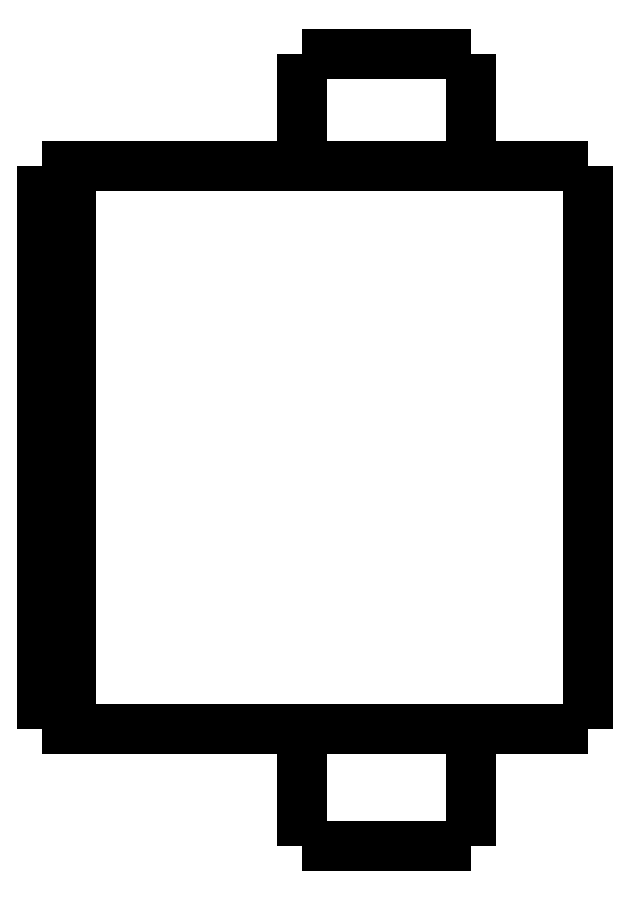
<metadata>
{"format":"dxf","ext":"dxf","renderer":"ezdxf+matplotlib","layout":"modelspace","background":"white","min_lineweight":24,"dpi":150}
</metadata>
<code>
0
SECTION
2
ENTITIES
0
LWPOLYLINE
8
0
90
51
70
0
10
0
20
23.7
10
0
20
23.31
10
0
20
22.92
10
0
20
22.52
10
0
20
22.13
10
0
20
21.74
10
0
20
21.35
10
0
20
20.96
10
0
20
20.56
10
0
20
20.17
10
0
20
19.78
10
0
20
19.39
10
0
20
19
10
0
20
18.6
10
0
20
18.21
10
0
20
17.82
10
0
20
17.43
10
0
20
17.04
10
0
20
16.64
10
0
20
16.25
10
0
20
15.86
10
0
20
15.47
10
0
20
15.08
10
0
20
14.68
10
0
20
14.29
10
0
20
13.9
10
0
20
13.51
10
0
20
13.12
10
0
20
12.72
10
0
20
12.33
10
0
20
11.94
10
0
20
11.55
10
0
20
11.16
10
0
20
10.76
10
0
20
10.37
10
0
20
9.98
10
0
20
9.588
10
0
20
9.196
10
0
20
8.804
10
0
20
8.412
10
0
20
8.02
10
0
20
7.628
10
0
20
7.236
10
0
20
6.844
10
0
20
6.452
10
0
20
6.06
10
0
20
5.668
10
0
20
5.276
10
0
20
4.884
10
0
20
4.492
10
0
20
4.1
0
LWPOLYLINE
8
0
90
51
70
0
10
-9.95
20
4.1
10
-9.95
20
4.018
10
-9.95
20
3.936
10
-9.95
20
3.854
10
-9.95
20
3.772
10
-9.95
20
3.69
10
-9.95
20
3.608
10
-9.95
20
3.526
10
-9.95
20
3.444
10
-9.95
20
3.362
10
-9.95
20
3.28
10
-9.95
20
3.198
10
-9.95
20
3.116
10
-9.95
20
3.034
10
-9.95
20
2.952
10
-9.95
20
2.87
10
-9.95
20
2.788
10
-9.95
20
2.706
10
-9.95
20
2.624
10
-9.95
20
2.542
10
-9.95
20
2.46
10
-9.95
20
2.378
10
-9.95
20
2.296
10
-9.95
20
2.214
10
-9.95
20
2.132
10
-9.95
20
2.05
10
-9.95
20
1.968
10
-9.95
20
1.886
10
-9.95
20
1.804
10
-9.95
20
1.722
10
-9.95
20
1.64
10
-9.95
20
1.558
10
-9.95
20
1.476
10
-9.95
20
1.394
10
-9.95
20
1.312
10
-9.95
20
1.23
10
-9.95
20
1.148
10
-9.95
20
1.066
10
-9.95
20
0.984
10
-9.95
20
0.902
10
-9.95
20
0.82
10
-9.95
20
0.738
10
-9.95
20
0.656
10
-9.95
20
0.574
10
-9.95
20
0.492
10
-9.95
20
0.41
10
-9.95
20
0.328
10
-9.95
20
0.246
10
-9.95
20
0.164
10
-9.95
20
0.082
10
-9.95
20
0
0
LWPOLYLINE
8
0
90
51
70
0
10
-4.05
20
4.1
10
-4.05
20
4.018
10
-4.05
20
3.936
10
-4.05
20
3.854
10
-4.05
20
3.772
10
-4.05
20
3.69
10
-4.05
20
3.608
10
-4.05
20
3.526
10
-4.05
20
3.444
10
-4.05
20
3.362
10
-4.05
20
3.28
10
-4.05
20
3.198
10
-4.05
20
3.116
10
-4.05
20
3.034
10
-4.05
20
2.952
10
-4.05
20
2.87
10
-4.05
20
2.788
10
-4.05
20
2.706
10
-4.05
20
2.624
10
-4.05
20
2.542
10
-4.05
20
2.46
10
-4.05
20
2.378
10
-4.05
20
2.296
10
-4.05
20
2.214
10
-4.05
20
2.132
10
-4.05
20
2.05
10
-4.05
20
1.968
10
-4.05
20
1.886
10
-4.05
20
1.804
10
-4.05
20
1.722
10
-4.05
20
1.64
10
-4.05
20
1.558
10
-4.05
20
1.476
10
-4.05
20
1.394
10
-4.05
20
1.312
10
-4.05
20
1.23
10
-4.05
20
1.148
10
-4.05
20
1.066
10
-4.05
20
0.984
10
-4.05
20
0.902
10
-4.05
20
0.82
10
-4.05
20
0.738
10
-4.05
20
0.656
10
-4.05
20
0.574
10
-4.05
20
0.492
10
-4.05
20
0.41
10
-4.05
20
0.328
10
-4.05
20
0.246
10
-4.05
20
0.164
10
-4.05
20
0.082
10
-4.05
20
0
0
LWPOLYLINE
8
0
90
51
70
0
10
-9.95
20
27.6
10
-9.95
20
27.52
10
-9.95
20
27.44
10
-9.95
20
27.37
10
-9.95
20
27.29
10
-9.95
20
27.21
10
-9.95
20
27.13
10
-9.95
20
27.05
10
-9.95
20
26.98
10
-9.95
20
26.9
10
-9.95
20
26.82
10
-9.95
20
26.74
10
-9.95
20
26.66
10
-9.95
20
26.59
10
-9.95
20
26.51
10
-9.95
20
26.43
10
-9.95
20
26.35
10
-9.95
20
26.27
10
-9.95
20
26.2
10
-9.95
20
26.12
10
-9.95
20
26.04
10
-9.95
20
25.96
10
-9.95
20
25.88
10
-9.95
20
25.81
10
-9.95
20
25.73
10
-9.95
20
25.65
10
-9.95
20
25.57
10
-9.95
20
25.49
10
-9.95
20
25.42
10
-9.95
20
25.34
10
-9.95
20
25.26
10
-9.95
20
25.18
10
-9.95
20
25.1
10
-9.95
20
25.03
10
-9.95
20
24.95
10
-9.95
20
24.87
10
-9.95
20
24.79
10
-9.95
20
24.71
10
-9.95
20
24.64
10
-9.95
20
24.56
10
-9.95
20
24.48
10
-9.95
20
24.4
10
-9.95
20
24.32
10
-9.95
20
24.25
10
-9.95
20
24.17
10
-9.95
20
24.09
10
-9.95
20
24.01
10
-9.95
20
23.93
10
-9.95
20
23.86
10
-9.95
20
23.78
10
-9.95
20
23.7
0
LWPOLYLINE
8
0
90
51
70
0
10
-4.05
20
27.6
10
-4.05
20
27.52
10
-4.05
20
27.44
10
-4.05
20
27.37
10
-4.05
20
27.29
10
-4.05
20
27.21
10
-4.05
20
27.13
10
-4.05
20
27.05
10
-4.05
20
26.98
10
-4.05
20
26.9
10
-4.05
20
26.82
10
-4.05
20
26.74
10
-4.05
20
26.66
10
-4.05
20
26.59
10
-4.05
20
26.51
10
-4.05
20
26.43
10
-4.05
20
26.35
10
-4.05
20
26.27
10
-4.05
20
26.2
10
-4.05
20
26.12
10
-4.05
20
26.04
10
-4.05
20
25.96
10
-4.05
20
25.88
10
-4.05
20
25.81
10
-4.05
20
25.73
10
-4.05
20
25.65
10
-4.05
20
25.57
10
-4.05
20
25.49
10
-4.05
20
25.42
10
-4.05
20
25.34
10
-4.05
20
25.26
10
-4.05
20
25.18
10
-4.05
20
25.1
10
-4.05
20
25.03
10
-4.05
20
24.95
10
-4.05
20
24.87
10
-4.05
20
24.79
10
-4.05
20
24.71
10
-4.05
20
24.64
10
-4.05
20
24.56
10
-4.05
20
24.48
10
-4.05
20
24.4
10
-4.05
20
24.32
10
-4.05
20
24.25
10
-4.05
20
24.17
10
-4.05
20
24.09
10
-4.05
20
24.01
10
-4.05
20
23.93
10
-4.05
20
23.86
10
-4.05
20
23.78
10
-4.05
20
23.7
0
LWPOLYLINE
8
0
90
51
70
0
10
-13.45
20
23.7
10
-13.27
20
23.7
10
-13.08
20
23.7
10
-12.9
20
23.7
10
-12.69
20
23.7
10
-12.45
20
23.7
10
-12.2
20
23.7
10
-11.96
20
23.7
10
-11.67
20
23.7
10
-11.37
20
23.7
10
-11.07
20
23.7
10
-10.76
20
23.7
10
-10.42
20
23.7
10
-10.08
20
23.7
10
-9.745
20
23.7
10
-9.385
20
23.7
10
-9.018
20
23.7
10
-8.651
20
23.7
10
-8.281
20
23.7
10
-7.9
20
23.7
10
-7.518
20
23.7
10
-7.137
20
23.7
10
-6.755
20
23.7
10
-6.374
20
23.7
10
-5.993
20
23.7
10
-5.611
20
23.7
10
-5.245
20
23.7
10
-4.878
20
23.7
10
-4.512
20
23.7
10
-4.158
20
23.7
10
-3.82
20
23.7
10
-3.483
20
23.7
10
-3.145
20
23.7
10
-2.844
20
23.7
10
-2.548
20
23.7
10
-2.252
20
23.7
10
-1.971
20
23.7
10
-1.729
20
23.7
10
-1.486
20
23.7
10
-1.243
20
23.7
10
-1.045
20
23.7
10
-0.8651
20
23.7
10
-0.6848
20
23.7
10
-0.5144
20
23.7
10
-0.4034
20
23.7
10
-0.2924
20
23.7
10
-0.1814
20
23.7
10
-0.1124
20
23.7
10
-0.07495
20
23.7
10
-0.03748
20
23.7
10
0
20
23.7
0
LWPOLYLINE
8
0
90
51
70
0
10
-13.45
20
4.1
10
-13.27
20
4.1
10
-13.08
20
4.1
10
-12.9
20
4.1
10
-12.69
20
4.1
10
-12.45
20
4.1
10
-12.2
20
4.1
10
-11.96
20
4.1
10
-11.67
20
4.1
10
-11.37
20
4.1
10
-11.07
20
4.1
10
-10.76
20
4.1
10
-10.42
20
4.1
10
-10.08
20
4.1
10
-9.745
20
4.1
10
-9.385
20
4.1
10
-9.018
20
4.1
10
-8.651
20
4.1
10
-8.281
20
4.1
10
-7.9
20
4.1
10
-7.518
20
4.1
10
-7.137
20
4.1
10
-6.755
20
4.1
10
-6.374
20
4.1
10
-5.993
20
4.1
10
-5.611
20
4.1
10
-5.245
20
4.1
10
-4.878
20
4.1
10
-4.512
20
4.1
10
-4.158
20
4.1
10
-3.82
20
4.1
10
-3.483
20
4.1
10
-3.145
20
4.1
10
-2.844
20
4.1
10
-2.548
20
4.1
10
-2.252
20
4.1
10
-1.971
20
4.1
10
-1.729
20
4.1
10
-1.486
20
4.1
10
-1.243
20
4.1
10
-1.045
20
4.1
10
-0.8651
20
4.1
10
-0.6848
20
4.1
10
-0.5144
20
4.1
10
-0.4034
20
4.1
10
-0.2924
20
4.1
10
-0.1814
20
4.1
10
-0.1124
20
4.1
10
-0.07495
20
4.1
10
-0.03748
20
4.1
10
0
20
4.1
0
LWPOLYLINE
8
0
90
51
70
0
10
-18
20
23.7
10
-17.95
20
23.7
10
-17.89
20
23.7
10
-17.84
20
23.7
10
-17.78
20
23.7
10
-17.73
20
23.7
10
-17.67
20
23.7
10
-17.62
20
23.7
10
-17.57
20
23.7
10
-17.51
20
23.7
10
-17.46
20
23.7
10
-17.4
20
23.7
10
-17.35
20
23.7
10
-17.3
20
23.7
10
-17.24
20
23.7
10
-17.19
20
23.7
10
-17.13
20
23.7
10
-17.08
20
23.7
10
-17.02
20
23.7
10
-16.97
20
23.7
10
-16.92
20
23.7
10
-16.86
20
23.7
10
-16.81
20
23.7
10
-16.75
20
23.7
10
-16.7
20
23.7
10
-16.65
20
23.7
10
-16.59
20
23.7
10
-16.54
20
23.7
10
-16.48
20
23.7
10
-16.43
20
23.7
10
-16.37
20
23.7
10
-16.32
20
23.7
10
-16.27
20
23.7
10
-16.21
20
23.7
10
-16.16
20
23.7
10
-16.1
20
23.7
10
-16.05
20
23.7
10
-16
20
23.7
10
-15.94
20
23.7
10
-15.89
20
23.7
10
-15.83
20
23.7
10
-15.78
20
23.7
10
-15.72
20
23.7
10
-15.67
20
23.7
10
-15.62
20
23.7
10
-15.56
20
23.7
10
-15.51
20
23.7
10
-15.45
20
23.7
10
-15.4
20
23.7
10
-15.35
20
23.7
10
-15.29
20
23.7
0
LWPOLYLINE
8
0
90
51
70
0
10
-18
20
23.7
10
-18
20
23.31
10
-18
20
22.92
10
-18
20
22.52
10
-18
20
22.13
10
-18
20
21.74
10
-18
20
21.35
10
-18
20
20.96
10
-18
20
20.56
10
-18
20
20.17
10
-18
20
19.78
10
-18
20
19.39
10
-18
20
19
10
-18
20
18.6
10
-18
20
18.21
10
-18
20
17.82
10
-18
20
17.43
10
-18
20
17.04
10
-18
20
16.64
10
-18
20
16.25
10
-18
20
15.86
10
-18
20
15.47
10
-18
20
15.08
10
-18
20
14.68
10
-18
20
14.29
10
-18
20
13.9
10
-18
20
13.51
10
-18
20
13.12
10
-18
20
12.72
10
-18
20
12.33
10
-18
20
11.94
10
-18
20
11.55
10
-18
20
11.16
10
-18
20
10.76
10
-18
20
10.37
10
-18
20
9.98
10
-18
20
9.588
10
-18
20
9.196
10
-18
20
8.804
10
-18
20
8.412
10
-18
20
8.02
10
-18
20
7.628
10
-18
20
7.236
10
-18
20
6.844
10
-18
20
6.452
10
-18
20
6.06
10
-18
20
5.668
10
-18
20
5.276
10
-18
20
4.884
10
-18
20
4.492
10
-18
20
4.1
0
LWPOLYLINE
8
0
90
51
70
0
10
-18
20
4.1
10
-17.95
20
4.1
10
-17.89
20
4.1
10
-17.84
20
4.1
10
-17.78
20
4.1
10
-17.73
20
4.1
10
-17.67
20
4.1
10
-17.62
20
4.1
10
-17.57
20
4.1
10
-17.51
20
4.1
10
-17.46
20
4.1
10
-17.4
20
4.1
10
-17.35
20
4.1
10
-17.3
20
4.1
10
-17.24
20
4.1
10
-17.19
20
4.1
10
-17.13
20
4.1
10
-17.08
20
4.1
10
-17.02
20
4.1
10
-16.97
20
4.1
10
-16.92
20
4.1
10
-16.86
20
4.1
10
-16.81
20
4.1
10
-16.75
20
4.1
10
-16.7
20
4.1
10
-16.65
20
4.1
10
-16.59
20
4.1
10
-16.54
20
4.1
10
-16.48
20
4.1
10
-16.43
20
4.1
10
-16.37
20
4.1
10
-16.32
20
4.1
10
-16.27
20
4.1
10
-16.21
20
4.1
10
-16.16
20
4.1
10
-16.1
20
4.1
10
-16.05
20
4.1
10
-16
20
4.1
10
-15.94
20
4.1
10
-15.89
20
4.1
10
-15.83
20
4.1
10
-15.78
20
4.1
10
-15.72
20
4.1
10
-15.67
20
4.1
10
-15.62
20
4.1
10
-15.56
20
4.1
10
-15.51
20
4.1
10
-15.45
20
4.1
10
-15.4
20
4.1
10
-15.35
20
4.1
10
-15.29
20
4.1
0
LWPOLYLINE
8
0
90
51
70
0
10
-19
20
4.1
10
-19
20
4.492
10
-19
20
4.884
10
-19
20
5.276
10
-19
20
5.668
10
-19
20
6.06
10
-19
20
6.452
10
-19
20
6.844
10
-19
20
7.236
10
-19
20
7.628
10
-19
20
8.02
10
-19
20
8.412
10
-19
20
8.804
10
-19
20
9.196
10
-19
20
9.588
10
-19
20
9.98
10
-19
20
10.37
10
-19
20
10.76
10
-19
20
11.16
10
-19
20
11.55
10
-19
20
11.94
10
-19
20
12.33
10
-19
20
12.72
10
-19
20
13.12
10
-19
20
13.51
10
-19
20
13.9
10
-19
20
14.29
10
-19
20
14.68
10
-19
20
15.08
10
-19
20
15.47
10
-19
20
15.86
10
-19
20
16.25
10
-19
20
16.64
10
-19
20
17.04
10
-19
20
17.43
10
-19
20
17.82
10
-19
20
18.21
10
-19
20
18.6
10
-19
20
19
10
-19
20
19.39
10
-19
20
19.78
10
-19
20
20.17
10
-19
20
20.56
10
-19
20
20.96
10
-19
20
21.35
10
-19
20
21.74
10
-19
20
22.13
10
-19
20
22.52
10
-19
20
22.92
10
-19
20
23.31
10
-19
20
23.7
0
LWPOLYLINE
8
0
90
51
70
0
10
-19
20
23.7
10
-18.98
20
23.7
10
-18.96
20
23.7
10
-18.94
20
23.7
10
-18.92
20
23.7
10
-18.9
20
23.7
10
-18.88
20
23.7
10
-18.86
20
23.7
10
-18.84
20
23.7
10
-18.82
20
23.7
10
-18.8
20
23.7
10
-18.78
20
23.7
10
-18.76
20
23.7
10
-18.74
20
23.7
10
-18.72
20
23.7
10
-18.7
20
23.7
10
-18.68
20
23.7
10
-18.66
20
23.7
10
-18.64
20
23.7
10
-18.62
20
23.7
10
-18.6
20
23.7
10
-18.58
20
23.7
10
-18.56
20
23.7
10
-18.54
20
23.7
10
-18.52
20
23.7
10
-18.5
20
23.7
10
-18.48
20
23.7
10
-18.46
20
23.7
10
-18.44
20
23.7
10
-18.42
20
23.7
10
-18.4
20
23.7
10
-18.38
20
23.7
10
-18.36
20
23.7
10
-18.34
20
23.7
10
-18.32
20
23.7
10
-18.3
20
23.7
10
-18.28
20
23.7
10
-18.26
20
23.7
10
-18.24
20
23.7
10
-18.22
20
23.7
10
-18.2
20
23.7
10
-18.18
20
23.7
10
-18.16
20
23.7
10
-18.14
20
23.7
10
-18.12
20
23.7
10
-18.1
20
23.7
10
-18.08
20
23.7
10
-18.06
20
23.7
10
-18.04
20
23.7
10
-18.02
20
23.7
10
-18
20
23.7
0
LWPOLYLINE
8
0
90
51
70
0
10
-15.29
20
23.7
10
-15.24
20
23.7
10
-15.2
20
23.7
10
-15.15
20
23.7
10
-15.1
20
23.7
10
-15.06
20
23.7
10
-15.01
20
23.7
10
-14.97
20
23.7
10
-14.92
20
23.7
10
-14.87
20
23.7
10
-14.83
20
23.7
10
-14.78
20
23.7
10
-14.74
20
23.7
10
-14.69
20
23.7
10
-14.65
20
23.7
10
-14.6
20
23.7
10
-14.56
20
23.7
10
-14.52
20
23.7
10
-14.47
20
23.7
10
-14.43
20
23.7
10
-14.39
20
23.7
10
-14.35
20
23.7
10
-14.31
20
23.7
10
-14.27
20
23.7
10
-14.23
20
23.7
10
-14.19
20
23.7
10
-14.15
20
23.7
10
-14.11
20
23.7
10
-14.07
20
23.7
10
-14.04
20
23.7
10
-14
20
23.7
10
-13.96
20
23.7
10
-13.93
20
23.7
10
-13.9
20
23.7
10
-13.86
20
23.7
10
-13.83
20
23.7
10
-13.8
20
23.7
10
-13.77
20
23.7
10
-13.74
20
23.7
10
-13.71
20
23.7
10
-13.68
20
23.7
10
-13.65
20
23.7
10
-13.63
20
23.7
10
-13.6
20
23.7
10
-13.58
20
23.7
10
-13.55
20
23.7
10
-13.53
20
23.7
10
-13.51
20
23.7
10
-13.49
20
23.7
10
-13.47
20
23.7
10
-13.45
20
23.7
0
LWPOLYLINE
8
0
90
51
70
0
10
-18
20
4.1
10
-18.02
20
4.1
10
-18.04
20
4.1
10
-18.06
20
4.1
10
-18.08
20
4.1
10
-18.1
20
4.1
10
-18.12
20
4.1
10
-18.14
20
4.1
10
-18.16
20
4.1
10
-18.18
20
4.1
10
-18.2
20
4.1
10
-18.22
20
4.1
10
-18.24
20
4.1
10
-18.26
20
4.1
10
-18.28
20
4.1
10
-18.3
20
4.1
10
-18.32
20
4.1
10
-18.34
20
4.1
10
-18.36
20
4.1
10
-18.38
20
4.1
10
-18.4
20
4.1
10
-18.42
20
4.1
10
-18.44
20
4.1
10
-18.46
20
4.1
10
-18.48
20
4.1
10
-18.5
20
4.1
10
-18.52
20
4.1
10
-18.54
20
4.1
10
-18.56
20
4.1
10
-18.58
20
4.1
10
-18.6
20
4.1
10
-18.62
20
4.1
10
-18.64
20
4.1
10
-18.66
20
4.1
10
-18.68
20
4.1
10
-18.7
20
4.1
10
-18.72
20
4.1
10
-18.74
20
4.1
10
-18.76
20
4.1
10
-18.78
20
4.1
10
-18.8
20
4.1
10
-18.82
20
4.1
10
-18.84
20
4.1
10
-18.86
20
4.1
10
-18.88
20
4.1
10
-18.9
20
4.1
10
-18.92
20
4.1
10
-18.94
20
4.1
10
-18.96
20
4.1
10
-18.98
20
4.1
10
-19
20
4.1
0
LWPOLYLINE
8
0
90
51
70
0
10
-13.45
20
4.1
10
-13.47
20
4.1
10
-13.49
20
4.1
10
-13.51
20
4.1
10
-13.53
20
4.1
10
-13.55
20
4.1
10
-13.58
20
4.1
10
-13.6
20
4.1
10
-13.63
20
4.1
10
-13.65
20
4.1
10
-13.68
20
4.1
10
-13.71
20
4.1
10
-13.74
20
4.1
10
-13.77
20
4.1
10
-13.8
20
4.1
10
-13.83
20
4.1
10
-13.86
20
4.1
10
-13.9
20
4.1
10
-13.93
20
4.1
10
-13.96
20
4.1
10
-14
20
4.1
10
-14.04
20
4.1
10
-14.07
20
4.1
10
-14.11
20
4.1
10
-14.15
20
4.1
10
-14.19
20
4.1
10
-14.23
20
4.1
10
-14.27
20
4.1
10
-14.31
20
4.1
10
-14.35
20
4.1
10
-14.39
20
4.1
10
-14.43
20
4.1
10
-14.47
20
4.1
10
-14.52
20
4.1
10
-14.56
20
4.1
10
-14.6
20
4.1
10
-14.65
20
4.1
10
-14.69
20
4.1
10
-14.74
20
4.1
10
-14.78
20
4.1
10
-14.83
20
4.1
10
-14.87
20
4.1
10
-14.92
20
4.1
10
-14.97
20
4.1
10
-15.01
20
4.1
10
-15.06
20
4.1
10
-15.1
20
4.1
10
-15.15
20
4.1
10
-15.2
20
4.1
10
-15.24
20
4.1
10
-15.29
20
4.1
0
LWPOLYLINE
8
0
90
51
70
0
10
-4.05
20
0
10
-4.055
20
0
10
-4.06
20
0
10
-4.066
20
0
10
-4.075
20
0
10
-4.091
20
0
10
-4.106
20
0
10
-4.122
20
0
10
-4.146
20
0
10
-4.172
20
0
10
-4.197
20
0
10
-4.226
20
0
10
-4.261
20
0
10
-4.297
20
0
10
-4.332
20
0
10
-4.374
20
0
10
-4.419
20
0
10
-4.464
20
0
10
-4.51
20
0
10
-4.563
20
0
10
-4.617
20
0
10
-4.671
20
0
10
-4.729
20
0
10
-4.791
20
0
10
-4.852
20
0
10
-4.914
20
0
10
-4.983
20
0
10
-5.052
20
0
10
-5.121
20
0
10
-5.193
20
0
10
-5.269
20
0
10
-5.344
20
0
10
-5.42
20
0
10
-5.5
20
0
10
-5.581
20
0
10
-5.662
20
0
10
-5.744
20
0
10
-5.83
20
0
10
-5.916
20
0
10
-6.001
20
0
10
-6.089
20
0
10
-6.178
20
0
10
-6.267
20
0
10
-6.357
20
0
10
-6.448
20
0
10
-6.539
20
0
10
-6.631
20
0
10
-6.723
20
0
10
-6.815
20
0
10
-6.908
20
0
10
-7
20
0
0
LWPOLYLINE
8
0
90
51
70
0
10
-7
20
0
10
-7.092
20
0
10
-7.185
20
0
10
-7.277
20
0
10
-7.369
20
0
10
-7.461
20
0
10
-7.552
20
0
10
-7.643
20
0
10
-7.733
20
0
10
-7.822
20
0
10
-7.911
20
0
10
-7.999
20
0
10
-8.084
20
0
10
-8.17
20
0
10
-8.256
20
0
10
-8.338
20
0
10
-8.419
20
0
10
-8.5
20
0
10
-8.58
20
0
10
-8.656
20
0
10
-8.731
20
0
10
-8.807
20
0
10
-8.879
20
0
10
-8.948
20
0
10
-9.017
20
0
10
-9.086
20
0
10
-9.148
20
0
10
-9.209
20
0
10
-9.271
20
0
10
-9.329
20
0
10
-9.383
20
0
10
-9.437
20
0
10
-9.49
20
0
10
-9.536
20
0
10
-9.581
20
0
10
-9.626
20
0
10
-9.668
20
0
10
-9.703
20
0
10
-9.739
20
0
10
-9.774
20
0
10
-9.803
20
0
10
-9.828
20
0
10
-9.854
20
0
10
-9.878
20
0
10
-9.894
20
0
10
-9.909
20
0
10
-9.925
20
0
10
-9.934
20
0
10
-9.94
20
0
10
-9.945
20
0
10
-9.95
20
0
0
LWPOLYLINE
8
0
90
51
70
0
10
-4.05
20
27.6
10
-4.055
20
27.6
10
-4.06
20
27.6
10
-4.066
20
27.6
10
-4.075
20
27.6
10
-4.091
20
27.6
10
-4.106
20
27.6
10
-4.122
20
27.6
10
-4.146
20
27.6
10
-4.172
20
27.6
10
-4.197
20
27.6
10
-4.226
20
27.6
10
-4.261
20
27.6
10
-4.297
20
27.6
10
-4.332
20
27.6
10
-4.374
20
27.6
10
-4.419
20
27.6
10
-4.464
20
27.6
10
-4.51
20
27.6
10
-4.563
20
27.6
10
-4.617
20
27.6
10
-4.671
20
27.6
10
-4.729
20
27.6
10
-4.791
20
27.6
10
-4.852
20
27.6
10
-4.914
20
27.6
10
-4.983
20
27.6
10
-5.052
20
27.6
10
-5.121
20
27.6
10
-5.193
20
27.6
10
-5.269
20
27.6
10
-5.344
20
27.6
10
-5.42
20
27.6
10
-5.5
20
27.6
10
-5.581
20
27.6
10
-5.662
20
27.6
10
-5.744
20
27.6
10
-5.83
20
27.6
10
-5.916
20
27.6
10
-6.001
20
27.6
10
-6.089
20
27.6
10
-6.178
20
27.6
10
-6.267
20
27.6
10
-6.357
20
27.6
10
-6.448
20
27.6
10
-6.539
20
27.6
10
-6.631
20
27.6
10
-6.723
20
27.6
10
-6.815
20
27.6
10
-6.908
20
27.6
10
-7
20
27.6
0
LWPOLYLINE
8
0
90
51
70
0
10
-7
20
27.6
10
-7.092
20
27.6
10
-7.185
20
27.6
10
-7.277
20
27.6
10
-7.369
20
27.6
10
-7.461
20
27.6
10
-7.552
20
27.6
10
-7.643
20
27.6
10
-7.733
20
27.6
10
-7.822
20
27.6
10
-7.911
20
27.6
10
-7.999
20
27.6
10
-8.084
20
27.6
10
-8.17
20
27.6
10
-8.256
20
27.6
10
-8.338
20
27.6
10
-8.419
20
27.6
10
-8.5
20
27.6
10
-8.58
20
27.6
10
-8.656
20
27.6
10
-8.731
20
27.6
10
-8.807
20
27.6
10
-8.879
20
27.6
10
-8.948
20
27.6
10
-9.017
20
27.6
10
-9.086
20
27.6
10
-9.148
20
27.6
10
-9.209
20
27.6
10
-9.271
20
27.6
10
-9.329
20
27.6
10
-9.383
20
27.6
10
-9.437
20
27.6
10
-9.49
20
27.6
10
-9.536
20
27.6
10
-9.581
20
27.6
10
-9.626
20
27.6
10
-9.668
20
27.6
10
-9.703
20
27.6
10
-9.739
20
27.6
10
-9.774
20
27.6
10
-9.803
20
27.6
10
-9.828
20
27.6
10
-9.854
20
27.6
10
-9.878
20
27.6
10
-9.894
20
27.6
10
-9.909
20
27.6
10
-9.925
20
27.6
10
-9.934
20
27.6
10
-9.94
20
27.6
10
-9.945
20
27.6
10
-9.95
20
27.6
0
ENDSEC
0
EOF

</code>
